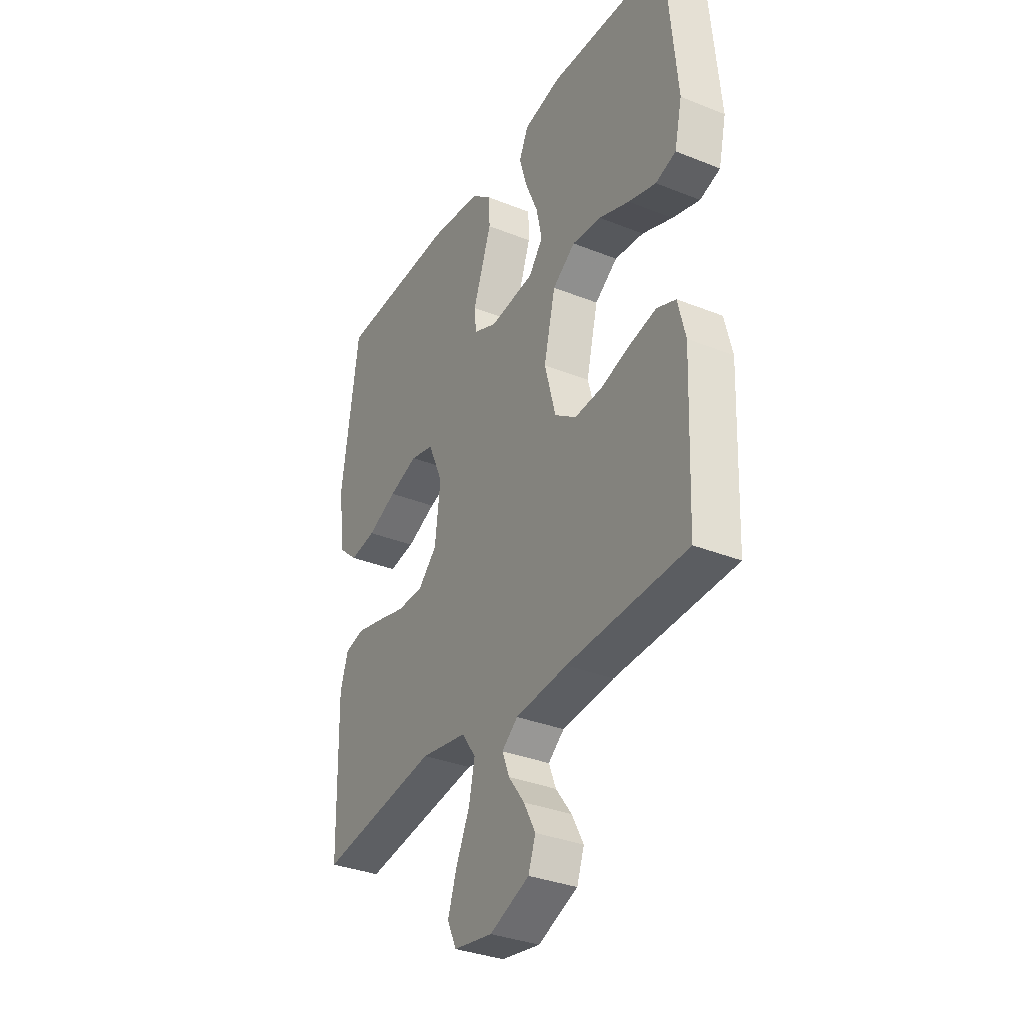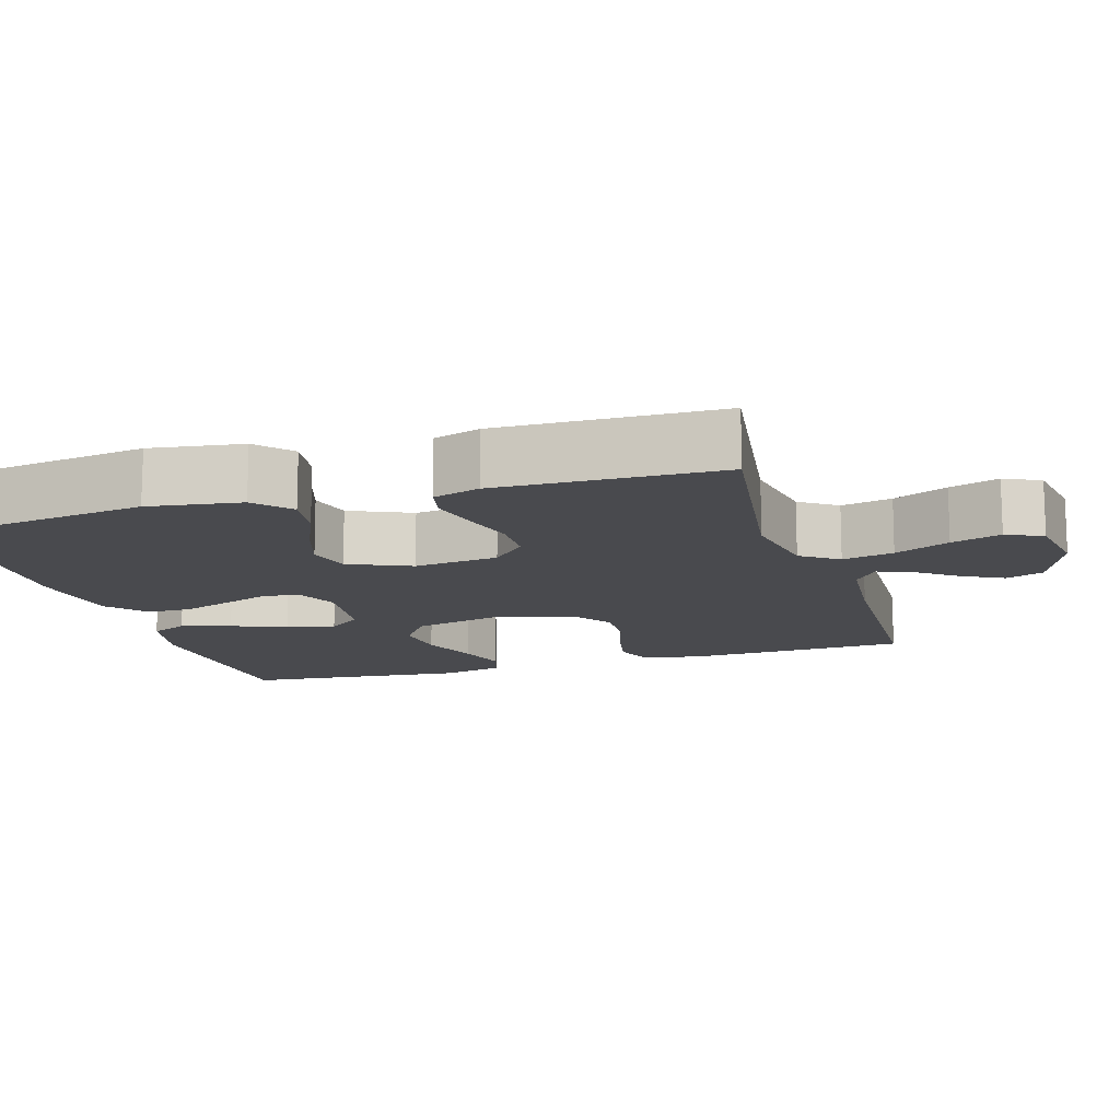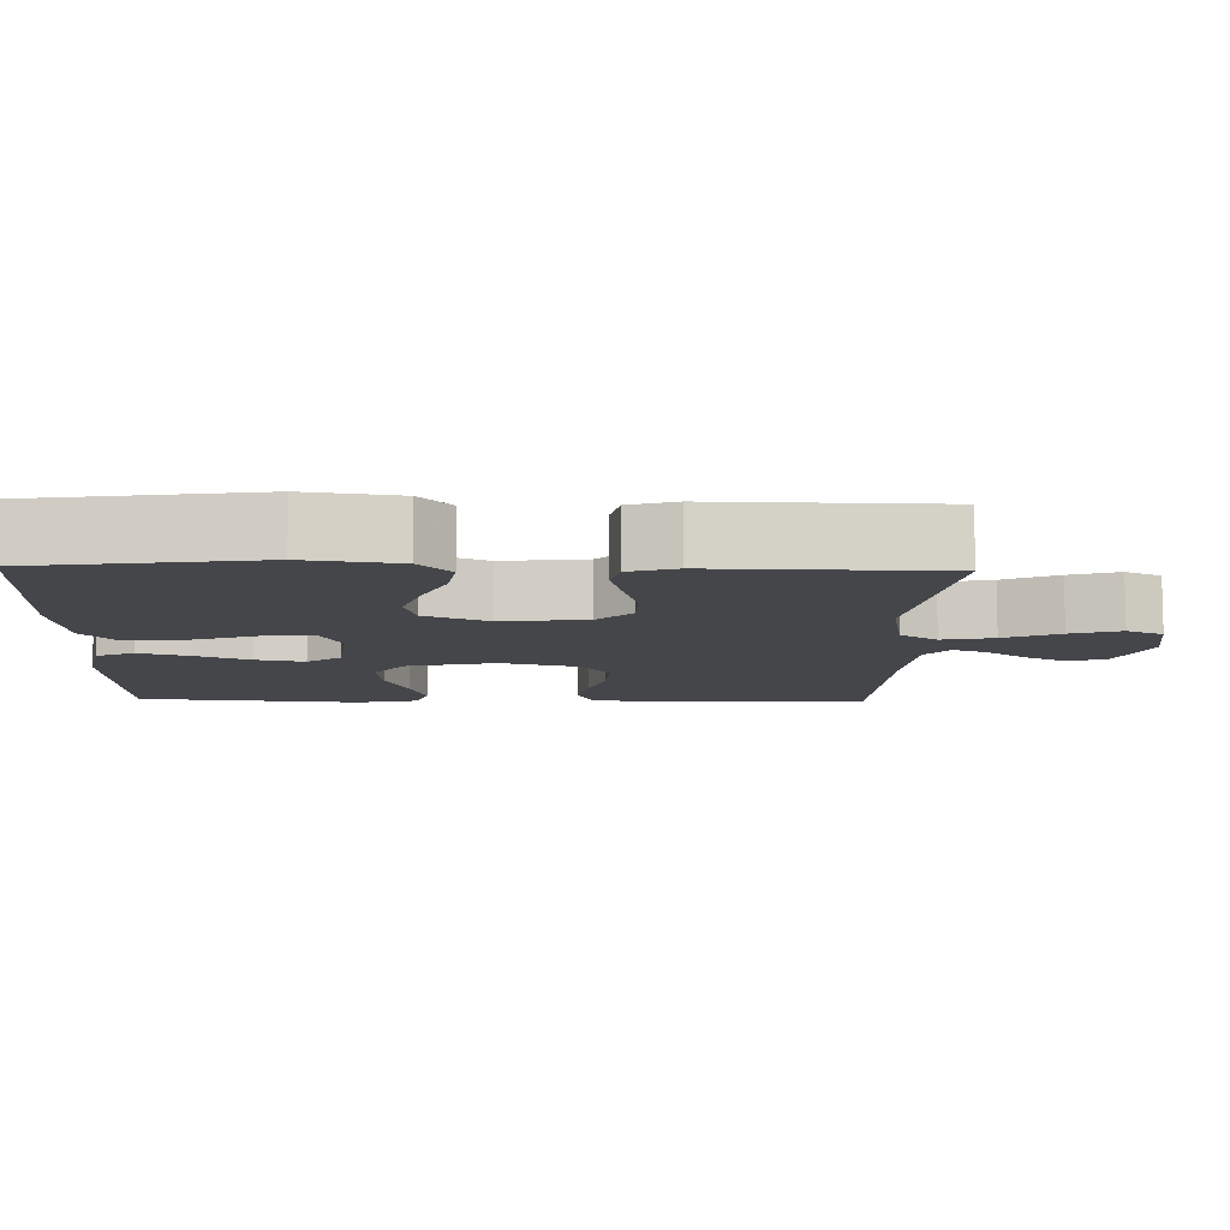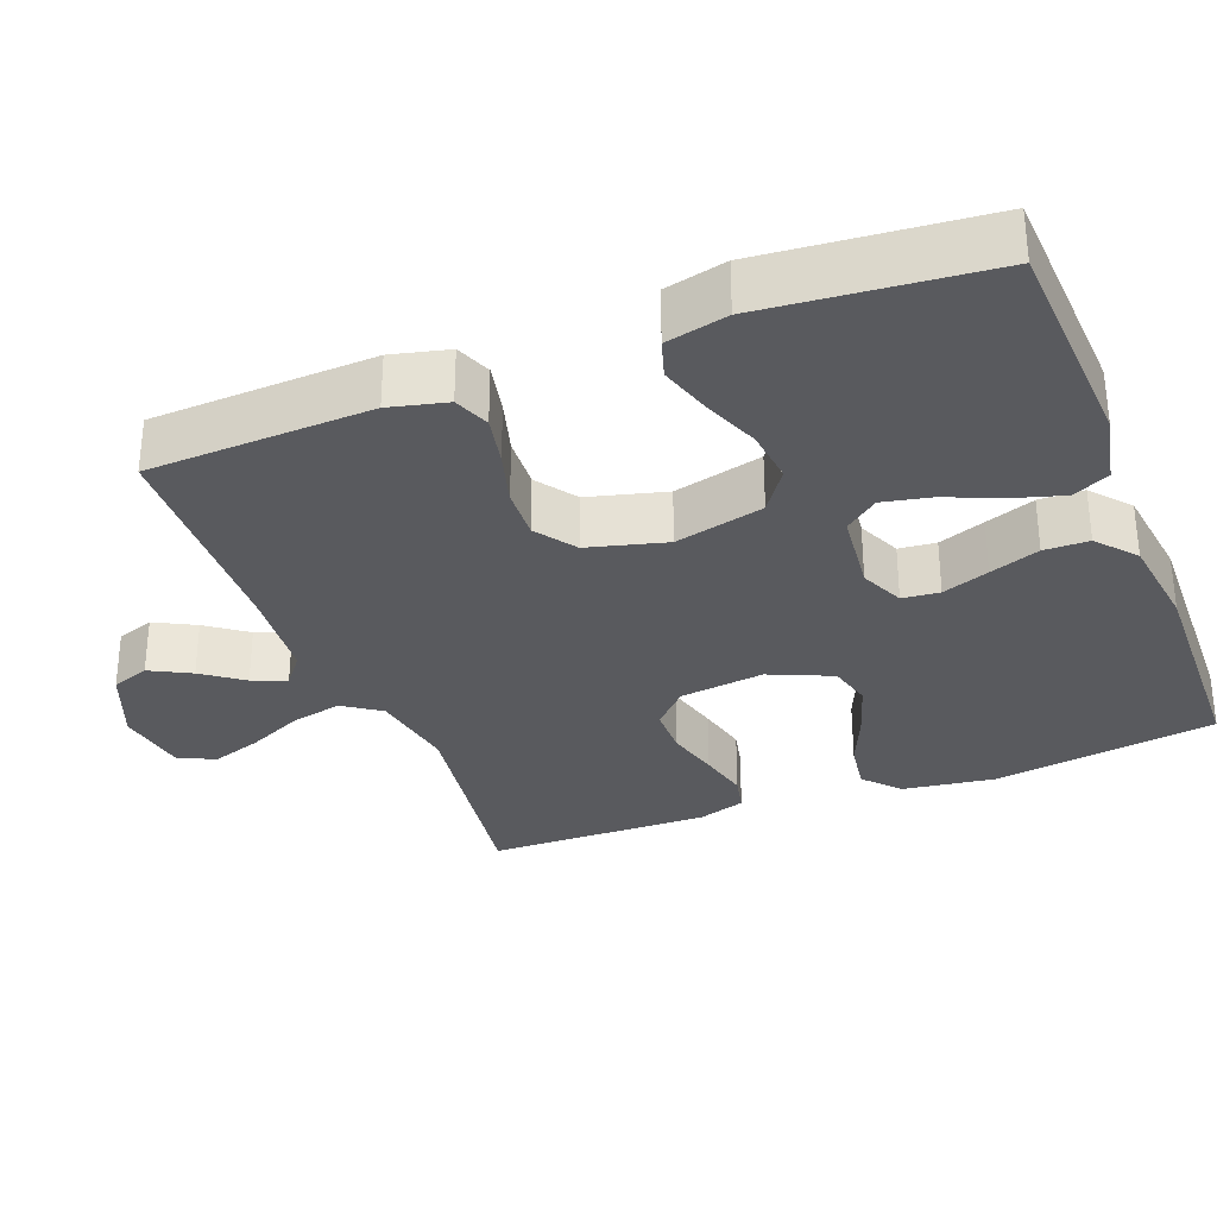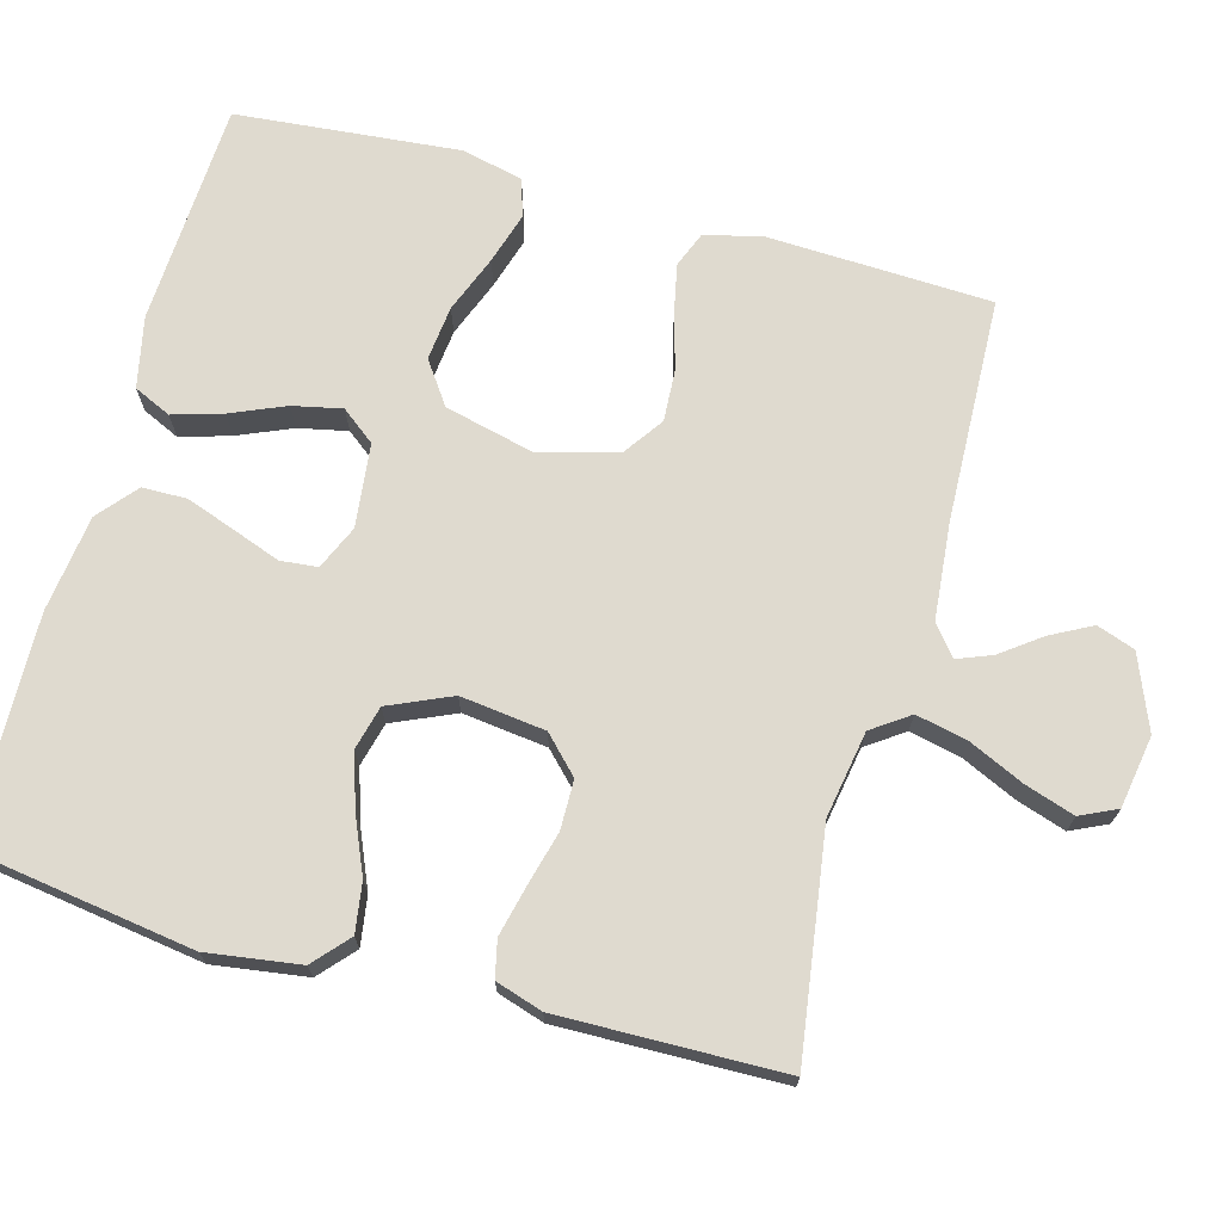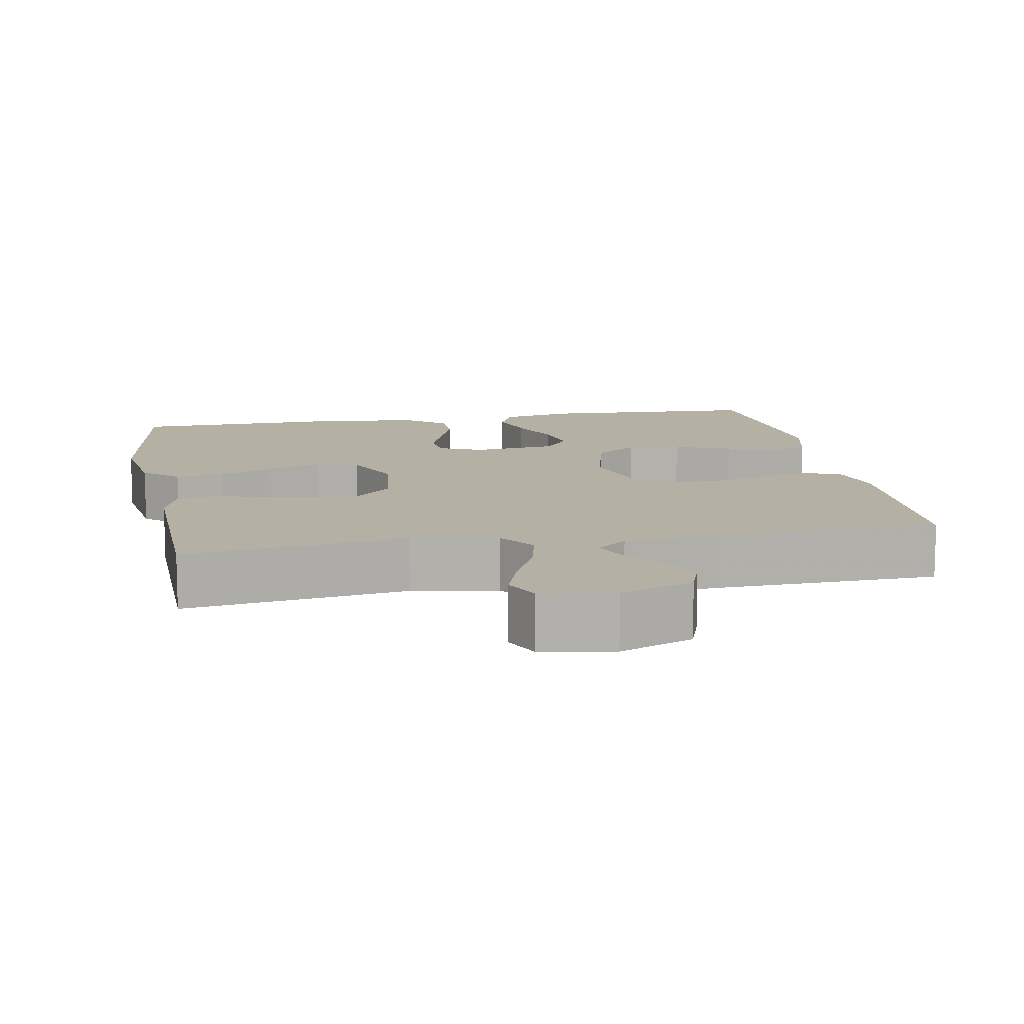
<metadata>
{"format":"obj","ext":"obj","renderer":"f3d","projection":"perspective","resolution":1024,"background":"white","views":[{"elev":-33.8,"azim":-118.6,"up":"+Z"},{"elev":-13.4,"azim":106.9,"up":"+Y"},{"elev":-9.5,"azim":88.5,"up":"+Y"},{"elev":-31.6,"azim":-68.7,"up":"+Y"},{"elev":70.8,"azim":105.4,"up":"+Y"},{"elev":11.5,"azim":169.7,"up":"+Y"}]}
</metadata>
<code>
v 0.5 0.07 -0.5
v 0.2 0.07 -0.456
v 0.084 0.07 -0.476
v 0.049 0.07 -0.526
v 0.064 0.07 -0.595
v 0.098 0.07 -0.669
v 0.12 0.07 -0.736
v 0.097 0.07 -0.785
v 0 0.07 -0.801
v -0.099 0.07 -0.761
v -0.117 0.07 -0.71
v -0.088 0.07 -0.655
v -0.048 0.07 -0.601
v -0.03 0.07 -0.555
v -0.07 0.07 -0.523
v -0.2 0.07 -0.511
v -0.5 0.07 -0.5
v -0.512 0.07 -0.2
v -0.493 0.07 -0.123
v -0.445 0.07 -0.104
v -0.378 0.07 -0.118
v -0.305 0.07 -0.139
v -0.235 0.07 -0.143
v -0.181 0.07 -0.105
v -0.153 0.07 0
v -0.182 0.07 0.12
v -0.239 0.07 0.16
v -0.312 0.07 0.152
v -0.389 0.07 0.122
v -0.458 0.07 0.101
v -0.509 0.07 0.117
v -0.528 0.07 0.2
v -0.5 0.07 0.5
v -0.2 0.07 0.515
v -0.105 0.07 0.495
v -0.082 0.07 0.445
v -0.102 0.07 0.378
v -0.133 0.07 0.305
v -0.147 0.07 0.239
v -0.112 0.07 0.194
v 0 0.07 0.181
v 0.059 0.07 0.207
v 0.064 0.07 0.257
v 0.041 0.07 0.32
v 0.017 0.07 0.387
v 0.018 0.07 0.447
v 0.07 0.07 0.491
v 0.2 0.07 0.508
v 0.5 0.07 0.5
v 0.544 0.07 0.2
v 0.526 0.07 0.075
v 0.479 0.07 0.033
v 0.413 0.07 0.043
v 0.339 0.07 0.075
v 0.266 0.07 0.099
v 0.207 0.07 0.084
v 0.17 0.07 0
v 0.184 0.07 -0.114
v 0.231 0.07 -0.16
v 0.297 0.07 -0.161
v 0.369 0.07 -0.142
v 0.437 0.07 -0.126
v 0.486 0.07 -0.137
v 0.506 0.07 -0.2
v 0.5 0 -0.5
v 0.2 0 -0.456
v 0.084 0 -0.476
v 0.049 0 -0.526
v 0.064 0 -0.595
v 0.098 0 -0.669
v 0.12 0 -0.736
v 0.097 0 -0.785
v 0 0 -0.801
v -0.099 0 -0.761
v -0.117 0 -0.71
v -0.088 0 -0.655
v -0.048 0 -0.601
v -0.03 0 -0.555
v -0.07 0 -0.523
v -0.2 0 -0.511
v -0.5 0 -0.5
v -0.512 0 -0.2
v -0.493 0 -0.123
v -0.445 0 -0.104
v -0.378 0 -0.118
v -0.305 0 -0.139
v -0.235 0 -0.143
v -0.181 0 -0.105
v -0.153 0 0
v -0.182 0 0.12
v -0.239 0 0.16
v -0.312 0 0.152
v -0.389 0 0.122
v -0.458 0 0.101
v -0.509 0 0.117
v -0.528 0 0.2
v -0.5 0 0.5
v -0.2 0 0.515
v -0.105 0 0.495
v -0.082 0 0.445
v -0.102 0 0.378
v -0.133 0 0.305
v -0.147 0 0.239
v -0.112 0 0.194
v 0 0 0.181
v 0.059 0 0.207
v 0.064 0 0.257
v 0.041 0 0.32
v 0.017 0 0.387
v 0.018 0 0.447
v 0.07 0 0.491
v 0.2 0 0.508
v 0.5 0 0.5
v 0.544 0 0.2
v 0.526 0 0.075
v 0.479 0 0.033
v 0.413 0 0.043
v 0.339 0 0.075
v 0.266 0 0.099
v 0.207 0 0.084
v 0.17 0 0
v 0.184 0 -0.114
v 0.231 0 -0.16
v 0.297 0 -0.161
v 0.369 0 -0.142
v 0.437 0 -0.126
v 0.486 0 -0.137
v 0.506 0 -0.2
f 63 64 1 2
f 60 61 62 63
f 60 63 2 3
f 59 60 3 4
f 58 59 4
f 57 58 4
f 51 52 53 54
f 51 54 55
f 50 51 55
f 49 50 55 56
f 47 48 49 56
f 43 44 45 46
f 43 46 47 56
f 35 36 37 38
f 35 38 39
f 34 35 39
f 33 34 39
f 32 33 39 40
f 28 29 30 31
f 28 31 32 40
f 19 20 21 22
f 17 18 19 22
f 16 17 22 23
f 15 16 23 24
f 10 11 12 13
f 10 13 14
f 9 10 14
f 8 9 14
f 5 6 7 8
f 4 5 8 14
f 57 4 14 15
f 42 43 56 57
f 41 42 57 15
f 27 28 40
f 26 27 40 41
f 25 26 41
f 15 24 25 41
f 66 65 128 127
f 127 126 125 124
f 67 66 127 124
f 68 67 124 123
f 68 123 122
f 68 122 121
f 118 117 116 115
f 119 118 115
f 119 115 114
f 120 119 114 113
f 120 113 112 111
f 110 109 108 107
f 120 111 110 107
f 102 101 100 99
f 103 102 99
f 103 99 98
f 103 98 97
f 104 103 97 96
f 95 94 93 92
f 104 96 95 92
f 86 85 84 83
f 86 83 82 81
f 87 86 81 80
f 88 87 80 79
f 77 76 75 74
f 78 77 74
f 78 74 73
f 78 73 72
f 72 71 70 69
f 78 72 69 68
f 79 78 68 121
f 121 120 107 106
f 79 121 106 105
f 104 92 91
f 105 104 91 90
f 105 90 89
f 105 89 88 79
f 1 65 66 2
f 2 66 67 3
f 3 67 68 4
f 4 68 69 5
f 5 69 70 6
f 6 70 71 7
f 7 71 72 8
f 8 72 73 9
f 9 73 74 10
f 10 74 75 11
f 11 75 76 12
f 12 76 77 13
f 13 77 78 14
f 14 78 79 15
f 15 79 80 16
f 16 80 81 17
f 17 81 82 18
f 18 82 83 19
f 19 83 84 20
f 20 84 85 21
f 21 85 86 22
f 22 86 87 23
f 23 87 88 24
f 24 88 89 25
f 25 89 90 26
f 26 90 91 27
f 27 91 92 28
f 28 92 93 29
f 29 93 94 30
f 30 94 95 31
f 31 95 96 32
f 32 96 97 33
f 33 97 98 34
f 34 98 99 35
f 35 99 100 36
f 36 100 101 37
f 37 101 102 38
f 38 102 103 39
f 39 103 104 40
f 40 104 105 41
f 41 105 106 42
f 42 106 107 43
f 43 107 108 44
f 44 108 109 45
f 45 109 110 46
f 46 110 111 47
f 47 111 112 48
f 48 112 113 49
f 49 113 114 50
f 50 114 115 51
f 51 115 116 52
f 52 116 117 53
f 53 117 118 54
f 54 118 119 55
f 55 119 120 56
f 56 120 121 57
f 57 121 122 58
f 58 122 123 59
f 59 123 124 60
f 60 124 125 61
f 61 125 126 62
f 62 126 127 63
f 63 127 128 64
f 64 128 65 1

</code>
